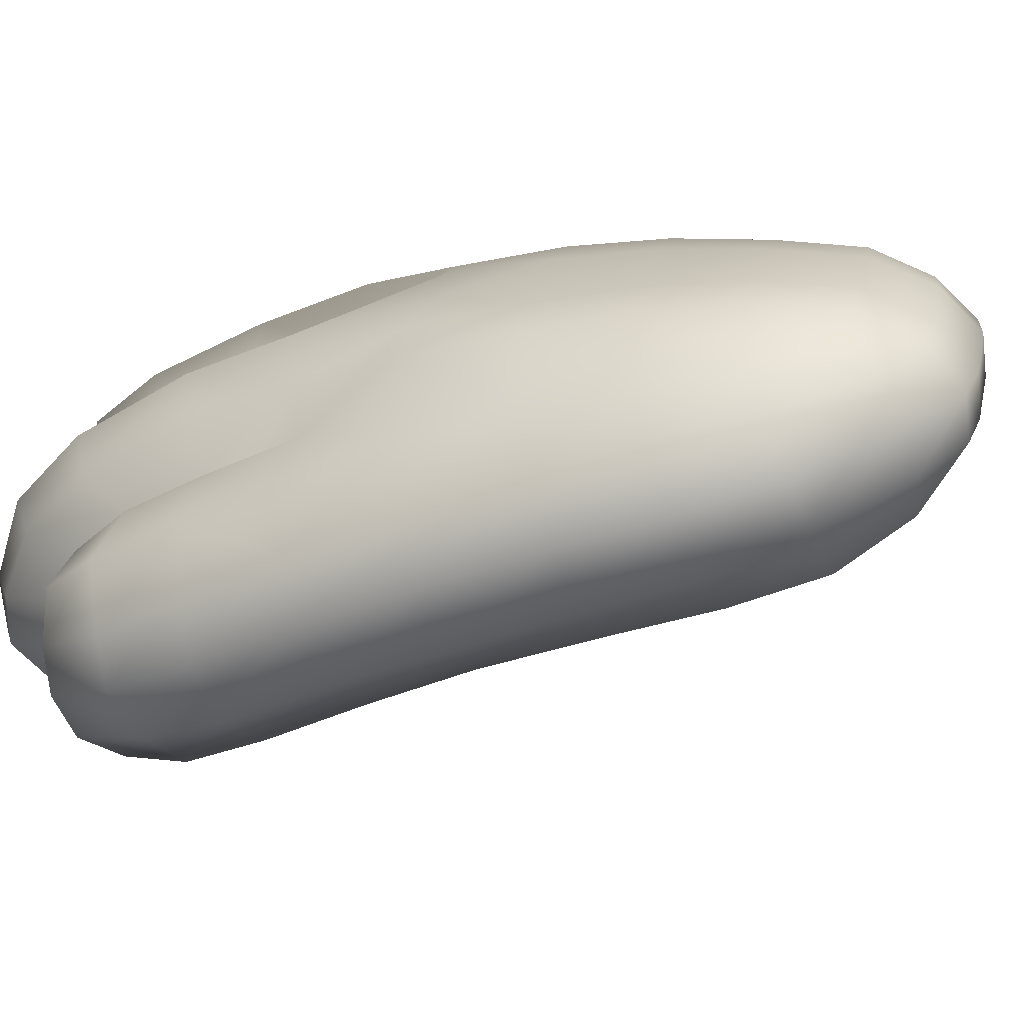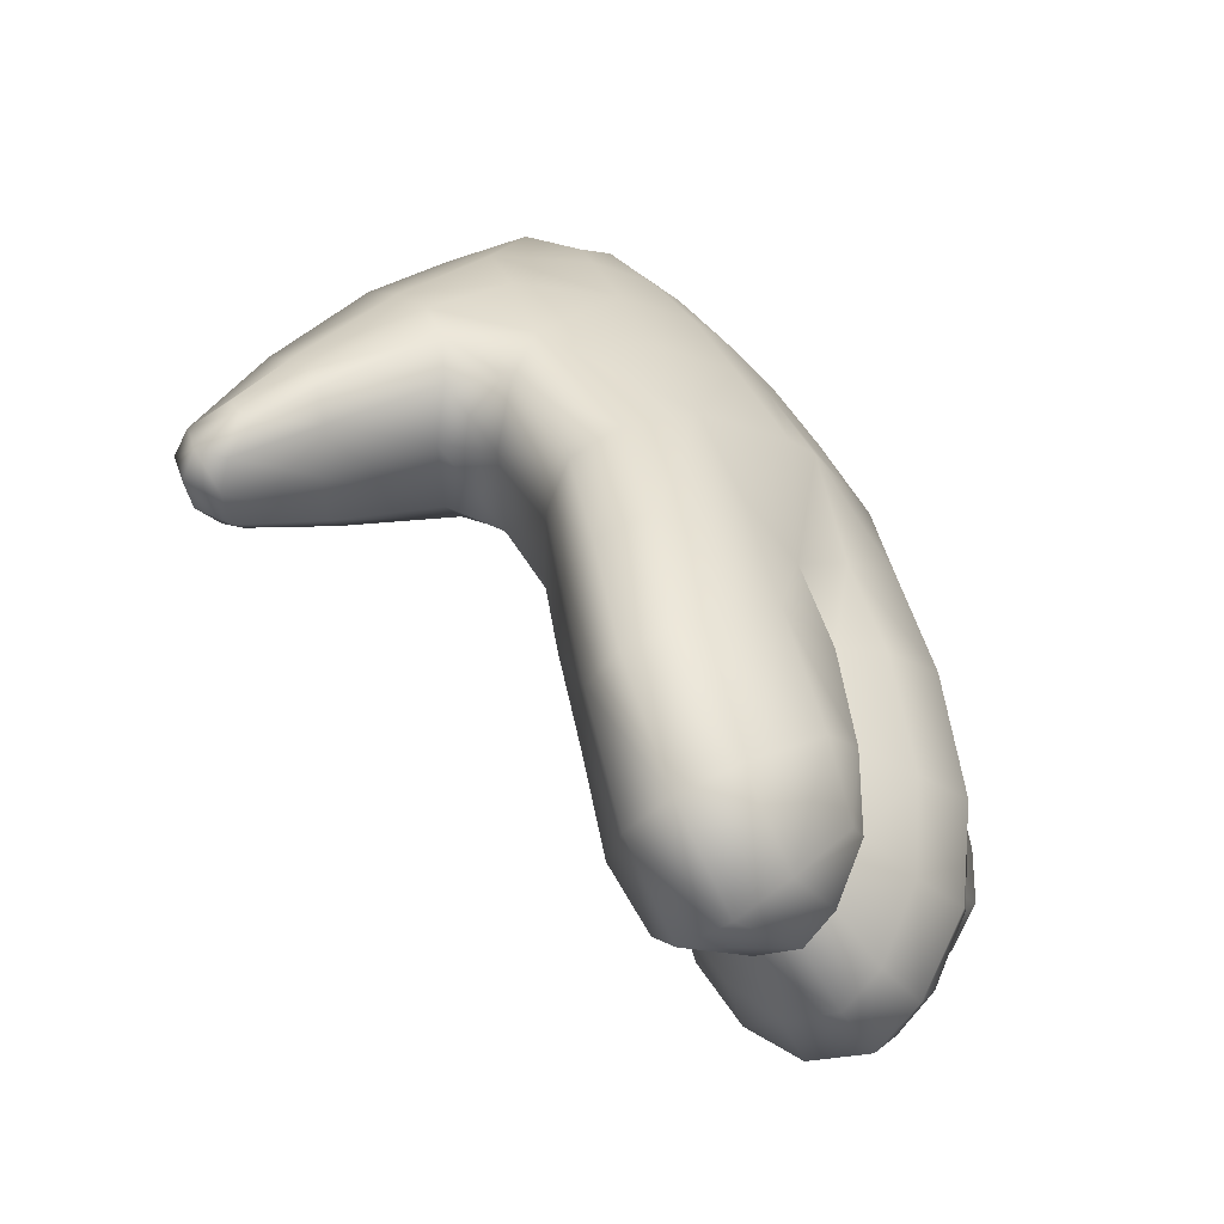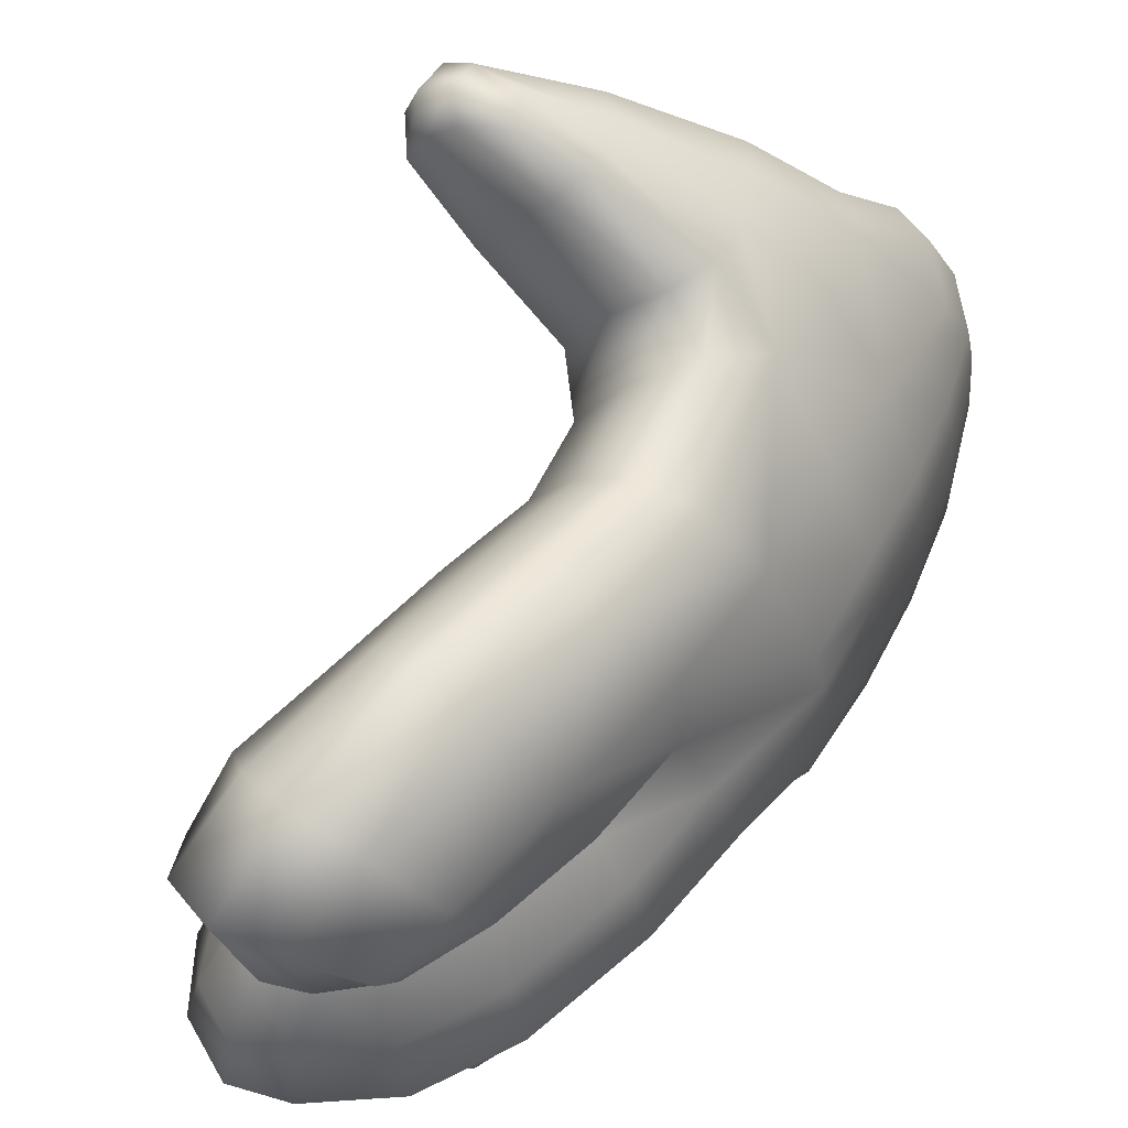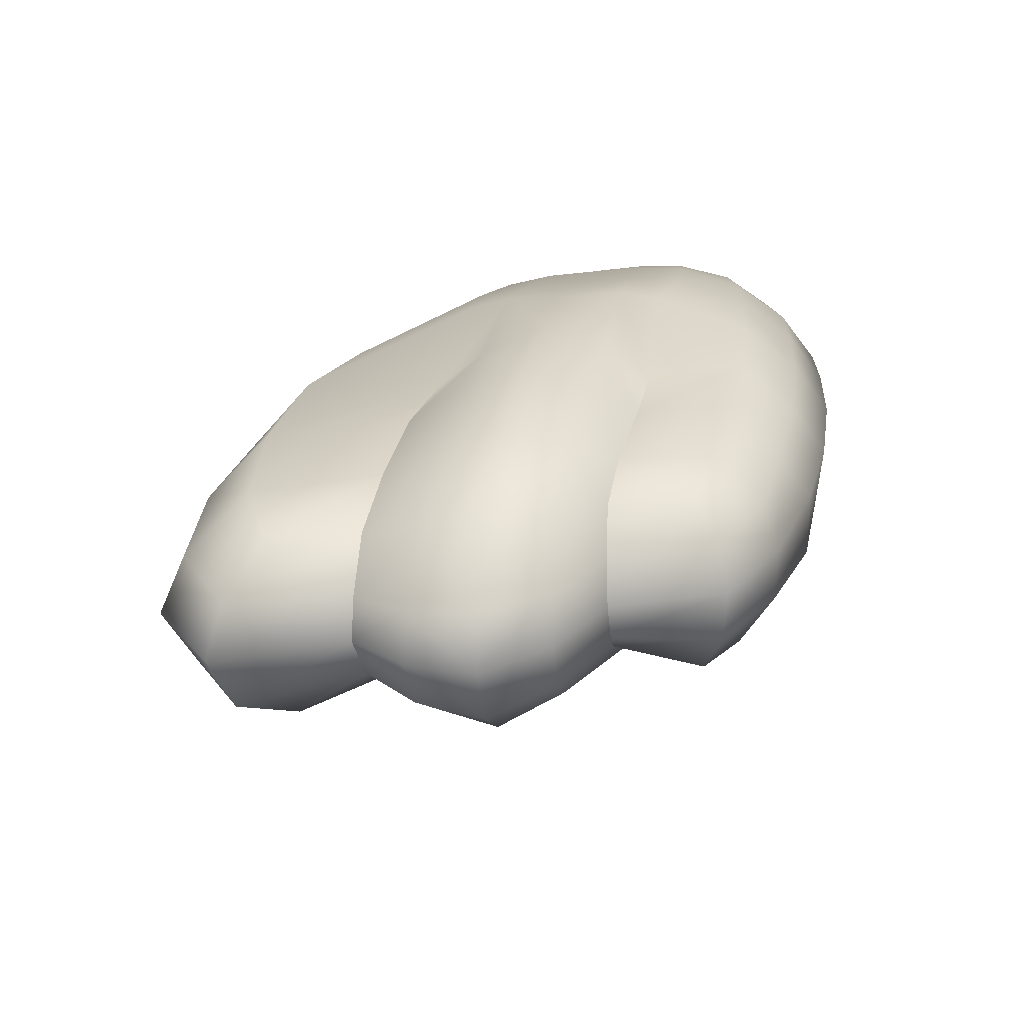
<metadata>
{"format":"obj","ext":"obj","renderer":"f3d","projection":"perspective","resolution":1024,"background":"white","views":[{"elev":-59.4,"azim":136.7,"up":"+Z"},{"elev":-22.7,"azim":16.7,"up":"+Y"},{"elev":72.5,"azim":59.6,"up":"+Z"},{"elev":-44.4,"azim":85.9,"up":"+Y"}]}
</metadata>
<code>
g Hand_Open_L
v 0.55 0.1868 0.2276
v 0.5639 0.1763 0.2497
v 0.5759 0.1847 0.2044
v 0.5589 0.2004 0.1939
v 0.5385 0.2085 0.237
v 0.5474 0.2198 0.1887
v 0.5524 0.2071 0.2667
v 0.5354 0.2538 0.1822
v 0.5288 0.2475 0.2317
v 0.5166 0.2875 0.219
v 0.5237 0.2904 0.17
v 0.54 0.2552 0.2643
v 0.5277 0.2966 0.2488
v 0.505 0.3223 0.1983
v 0.5013 0.3229 0.1566
v 0.4851 0.3497 0.1811
v 0.478 0.3623 0.1549
v 0.5152 0.3329 0.2276
v 0.4927 0.3642 0.2129
v 0.4661 0.3575 0.1907
v 0.462 0.3665 0.1628
v 0.4723 0.3685 0.2164
v 0.433 0.346 0.2148
v 0.4294 0.3522 0.1969
v 0.4068 0.3385 0.2362
v 0.4068 0.3421 0.2252
v 0.4088 0.3437 0.249
v 0.4374 0.3537 0.2324
v 0.5015 0.3232 0.1417
v 0.5195 0.2858 0.1526
v 0.5309 0.247 0.1634
v 0.5354 0.2538 0.1822
v 0.5474 0.2198 0.1887
v 0.5436 0.2096 0.1717
v 0.5603 0.1849 0.1788
v 0.5589 0.2004 0.1939
v 0.5798 0.169 0.1867
v 0.5759 0.1847 0.2044
v 0.6002 0.1683 0.1915
v 0.5927 0.1844 0.2096
v 0.4139 0.3529 0.2563
v 0.4425 0.3669 0.244
v 0.4784 0.3851 0.2277
v 0.5013 0.3843 0.2249
v 0.527 0.3446 0.24
v 0.5412 0.3055 0.2597
v 0.5545 0.2611 0.2757
v 0.5715 0.2121 0.28
v 0.5838 0.1794 0.2604
v 0.5927 0.1844 0.2096
v 0.5816 0.1613 0.1619
v 0.588 0.1729 0.137
v 0.5692 0.1854 0.1329
v 0.5603 0.1754 0.1561
v 0.543 0.1997 0.1486
v 0.5538 0.2081 0.1219
v 0.5402 0.2464 0.1128
v 0.5301 0.2405 0.1386
v 0.519 0.2812 0.129
v 0.5286 0.2843 0.1048
v 0.5054 0.3224 0.1202
v 0.5097 0.3212 0.09555
v 0.4852 0.3637 0.1101
v 0.4899 0.3624 0.08748
v 0.6075 0.1729 0.1404
v 0.605 0.1612 0.1663
v 0.4682 0.3964 0.1015
v 0.4728 0.3955 0.0807
v 0.4573 0.4289 0.09313
v 0.4609 0.4278 0.07459
v 0.4572 0.4608 0.07284
v 0.4546 0.4623 0.08639
v 0.4612 0.4866 0.085
v 0.4642 0.485 0.06907
v 0.4725 0.4968 0.08723
v 0.4759 0.4954 0.07095
v 0.4584 0.4882 0.09987
v 0.4694 0.4975 0.1024
v 0.4669 0.4959 0.1176
v 0.4561 0.4877 0.1147
v 0.452 0.4634 0.09973
v 0.449 0.4636 0.113
v 0.4535 0.4782 0.1409
v 0.442 0.4617 0.1378
v 0.4505 0.4253 0.1272
v 0.4371 0.4425 0.1469
v 0.4348 0.4051 0.1532
v 0.4241 0.4182 0.174
v 0.4463 0.3885 0.1546
v 0.4593 0.394 0.1363
v 0.4452 0.4531 0.167
v 0.429 0.4295 0.1941
v 0.4102 0.3758 0.1906
v 0.4028 0.3852 0.2059
v 0.3937 0.3539 0.2218
v 0.3894 0.3564 0.2355
v 0.3969 0.3465 0.2219
v 0.3945 0.345 0.2391
v 0.3954 0.3495 0.2511
v 0.39 0.3611 0.2476
v 0.4195 0.3653 0.1854
v 0.4069 0.3941 0.224
v 0.4426 0.4355 0.2104
v 0.4621 0.4594 0.1836
v 0.4636 0.4842 0.1462
v 0.3981 0.3666 0.2552
v 0.4173 0.4003 0.2359
v 0.4024 0.357 0.2578
v 0.4817 0.3638 0.132
v 0.4647 0.396 0.1193
v 0.4549 0.4278 0.1101
v 0.5714 0.2067 0.1149
v 0.5875 0.1967 0.1177
v 0.5874 0.1983 0.07736
v 0.5695 0.2005 0.08149
v 0.5796 0.2269 0.05487
v 0.5594 0.2227 0.06553
v 0.5625 0.2217 0.1019
v 0.5715 0.2589 0.03874
v 0.5502 0.2528 0.05575
v 0.5389 0.2895 0.04836
v 0.5371 0.29 0.08797
v 0.5492 0.2552 0.09433
v 0.5585 0.2954 0.03276
v 0.5441 0.3324 0.02585
v 0.5248 0.3249 0.04418
v 0.5268 0.3718 0.02121
v 0.5064 0.363 0.03948
v 0.496 0.3611 0.0652
v 0.5132 0.3217 0.07882
v 0.5924 0.2682 0.03991
v 0.5992 0.2324 0.05616
v 0.5827 0.3039 0.02942
v 0.5675 0.3445 0.02179
v 0.5498 0.3839 0.01763
v 0.5335 0.4155 0.01546
v 0.5104 0.406 0.01772
v 0.5144 0.4476 0.01877
v 0.4941 0.4373 0.01965
v 0.4887 0.3971 0.03573
v 0.4736 0.428 0.03611
v 0.4656 0.4264 0.05632
v 0.4784 0.3945 0.06022
v 0.4644 0.4554 0.04726
v 0.4789 0.468 0.03759
v 0.4684 0.4815 0.05404
v 0.4602 0.4589 0.05947
v 0.4949 0.4768 0.03754
v 0.4807 0.4919 0.05575
v 0.5492 0.2552 0.09433
v 0.5625 0.2217 0.1019
v 0.5714 0.2067 0.1149
v 0.5875 0.1967 0.1177
v 0.6024 0.1977 0.1203
v 0.5838 0.1794 0.2604
v 0.6006 0.1925 0.2555
v 0.6034 0.1955 0.2099
v 0.5927 0.1844 0.2096
v 0.6124 0.2184 0.2081
v 0.6161 0.2105 0.2417
v 0.6106 0.2499 0.2019
v 0.611 0.2375 0.2493
v 0.5905 0.223 0.2722
v 0.5715 0.2121 0.28
v 0.5732 0.2704 0.268
v 0.597 0.2824 0.2458
v 0.5597 0.3154 0.2534
v 0.5412 0.3055 0.2597
v 0.5545 0.2611 0.2757
v 0.5825 0.3265 0.2336
v 0.5884 0.3246 0.1812
v 0.6024 0.288 0.1929
v 0.5846 0.3756 0.1704
v 0.5636 0.3682 0.2145
v 0.5642 0.4092 0.1641
v 0.5435 0.4062 0.1955
v 0.5081 0.4045 0.2192
v 0.5428 0.3567 0.234
v 0.5013 0.3843 0.2249
v 0.527 0.3446 0.24
v 0.4782 0.4022 0.2303
v 0.4784 0.3851 0.2277
v 0.4413 0.3792 0.2475
v 0.4425 0.3669 0.244
v 0.4223 0.3671 0.254
v 0.4139 0.3529 0.2563
v 0.5714 0.4087 0.144
v 0.5898 0.3772 0.1547
v 0.6019 0.3298 0.1652
v 0.6024 0.288 0.1929
v 0.6164 0.2915 0.1754
v 0.6262 0.2449 0.1853
v 0.6106 0.2499 0.2019
v 0.6124 0.2184 0.2081
v 0.6253 0.2091 0.1908
v 0.6034 0.1955 0.2099
v 0.6134 0.1813 0.1919
v 0.5927 0.1844 0.2096
v 0.6002 0.1683 0.1915
v 0.605 0.1612 0.1663
v 0.6207 0.176 0.1669
v 0.6207 0.1865 0.1412
v 0.6075 0.1729 0.1404
v 0.6322 0.2127 0.141
v 0.6356 0.206 0.166
v 0.6332 0.2453 0.136
v 0.6379 0.2435 0.1607
v 0.6286 0.2922 0.1514
v 0.6228 0.2898 0.126
v 0.6104 0.3281 0.1178
v 0.6142 0.3328 0.1427
v 0.5995 0.3732 0.1096
v 0.5946 0.3757 0.1316
v 0.5803 0.4066 0.1025
v 0.5761 0.4075 0.1231
v 0.5619 0.4361 0.09629
v 0.5573 0.4376 0.1147
v 0.5406 0.4636 0.09018
v 0.5368 0.4641 0.1064
v 0.5174 0.4866 0.08384
v 0.5147 0.4868 0.09843
v 0.4949 0.4964 0.07644
v 0.492 0.4976 0.09247
v 0.4759 0.4954 0.07095
v 0.4725 0.4968 0.08723
v 0.5526 0.4387 0.1332
v 0.5458 0.439 0.1509
v 0.5322 0.465 0.1224
v 0.526 0.4654 0.1377
v 0.5261 0.4367 0.1798
v 0.5102 0.463 0.1625
v 0.4804 0.456 0.1887
v 0.4949 0.4324 0.207
v 0.4564 0.428 0.2183
v 0.4712 0.4157 0.227
v 0.4426 0.4355 0.2104
v 0.4621 0.4594 0.1836
v 0.4276 0.3958 0.2407
v 0.4376 0.3876 0.246
v 0.4122 0.3759 0.2533
v 0.4166 0.3699 0.2558
v 0.3981 0.3666 0.2552
v 0.4024 0.357 0.2578
v 0.4173 0.4003 0.2359
v 0.5066 0.487 0.1268
v 0.5009 0.4794 0.1451
v 0.4854 0.4956 0.1224
v 0.4803 0.486 0.1497
v 0.4669 0.4959 0.1176
v 0.4636 0.4842 0.1462
v 0.4694 0.4975 0.1024
v 0.4887 0.4976 0.1075
v 0.5109 0.4877 0.1127
v 0.6024 0.1977 0.1203
v 0.6127 0.2093 0.1211
v 0.6172 0.2165 0.08143
v 0.604 0.2054 0.07727
v 0.6276 0.2297 0.09023
v 0.6206 0.2296 0.1212
v 0.6262 0.2518 0.08293
v 0.6198 0.2556 0.1163
v 0.6125 0.2423 0.06308
v 0.5992 0.2324 0.05616
v 0.6126 0.2878 0.1074
v 0.6185 0.2874 0.07343
v 0.6083 0.3226 0.06543
v 0.602 0.323 0.09946
v 0.5959 0.313 0.04341
v 0.6051 0.2755 0.05305
v 0.5827 0.3039 0.02942
v 0.5924 0.2682 0.03991
v 0.5942 0.3619 0.05893
v 0.6 0.3704 0.09519
v 0.5765 0.3991 0.05447
v 0.5825 0.4049 0.08188
v 0.5819 0.3539 0.03653
v 0.5648 0.3921 0.03257
v 0.5675 0.3445 0.02179
v 0.5498 0.3839 0.01763
v 0.5599 0.4302 0.05155
v 0.5645 0.4341 0.07771
v 0.5406 0.459 0.05153
v 0.543 0.4625 0.07378
v 0.5488 0.4237 0.03042
v 0.5294 0.4547 0.0322
v 0.5335 0.4155 0.01546
v 0.5144 0.4476 0.01877
v 0.5215 0.478 0.05658
v 0.5198 0.4851 0.06944
v 0.5086 0.48 0.04358
v 0.4987 0.493 0.06118
v 0.4949 0.4768 0.03754
v 0.4807 0.4919 0.05575
v 0.6126 0.2878 0.1074
v 0.6198 0.2556 0.1163
v 0.6206 0.2296 0.1212
v 0.6127 0.2093 0.1211
v 0.6024 0.1977 0.1203
v 0.6024 0.1977 0.1203
v 0.604 0.2054 0.07727
g Hand_Open_L_0
f 3 2 1
f 4 3 1
f 4 1 5
f 6 4 5
f 1 2 7
f 5 1 7
f 6 5 8
f 5 9 8
f 5 7 9
f 8 9 10
f 11 8 10
f 9 12 10
f 7 12 9
f 12 13 10
f 11 10 14
f 15 11 14
f 15 14 16
f 17 15 16
f 14 18 16
f 10 13 18
f 14 10 18
f 18 19 16
f 16 20 17
f 20 21 17
f 22 20 16
f 19 22 16
f 20 23 21
f 23 24 21
f 23 25 24
f 25 26 24
f 27 25 23
f 28 27 23
f 28 23 20
f 22 28 20
f 29 15 17
f 29 30 15
f 30 11 15
f 30 31 11
f 31 32 11
f 33 32 31
f 34 33 31
f 34 35 33
f 35 36 33
f 35 37 36
f 37 38 36
f 37 39 38
f 39 40 38
f 41 27 28
f 42 41 28
f 42 28 22
f 43 42 22
f 43 22 19
f 44 43 19
f 45 44 19
f 18 45 19
f 45 18 46
f 18 13 46
f 47 46 13
f 12 47 13
f 48 47 12
f 7 48 12
f 48 7 49
f 7 2 49
f 50 49 2
f 3 50 2
f 53 52 51
f 54 53 51
f 53 54 55
f 56 53 55
f 56 55 57
f 55 58 57
f 57 58 59
f 60 57 59
f 60 59 61
f 62 60 61
f 62 61 63
f 64 62 63
f 52 65 51
f 65 66 51
f 64 63 67
f 68 64 67
f 68 67 69
f 70 68 69
f 70 69 71
f 69 72 71
f 71 72 73
f 74 71 73
f 74 73 75
f 76 74 75
f 75 73 77
f 78 75 77
f 78 77 79
f 77 80 79
f 77 81 80
f 73 72 81
f 77 73 81
f 81 82 80
f 80 82 83
f 82 84 83
f 84 82 85
f 85 82 81
f 86 84 85
f 83 84 86
f 85 87 86
f 87 88 86
f 89 87 85
f 90 89 85
f 86 88 91
f 91 83 86
f 88 92 91
f 87 93 88
f 93 94 88
f 88 94 92
f 93 95 94
f 95 96 94
f 95 97 96
f 97 95 93
f 97 98 96
f 98 99 96
f 99 100 96
f 101 97 93
f 101 93 87
f 89 101 87
f 96 100 102
f 94 96 102
f 94 102 92
f 91 92 103
f 104 91 103
f 104 105 91
f 105 83 91
f 80 83 105
f 79 80 105
f 102 100 106
f 107 102 106
f 92 102 107
f 103 92 107
f 108 106 100
f 99 108 100
f 101 24 97
f 21 24 101
f 89 21 101
f 17 21 89
f 90 17 89
f 109 17 90
f 109 29 17
f 110 109 90
f 110 90 85
f 111 110 85
f 111 85 81
f 111 81 72
f 69 111 72
f 111 69 110
f 69 67 110
f 110 67 109
f 67 63 109
f 109 63 29
f 63 61 29
f 29 61 30
f 61 59 30
f 30 59 31
f 59 58 31
f 34 31 58
f 55 34 58
f 34 55 35
f 55 54 35
f 35 54 37
f 54 51 37
f 37 51 39
f 51 66 39
f 114 113 112
f 115 114 112
f 116 114 115
f 117 116 115
f 115 112 118
f 117 115 118
f 116 117 119
f 117 120 119
f 117 118 120
f 120 121 119
f 121 120 122
f 120 123 122
f 118 123 120
f 121 124 119
f 125 124 121
f 126 125 121
f 127 125 126
f 128 127 126
f 128 126 129
f 126 130 129
f 121 122 130
f 126 121 130
f 116 119 131
f 132 116 131
f 119 124 133
f 131 119 133
f 134 133 124
f 125 134 124
f 135 134 125
f 127 135 125
f 136 135 127
f 137 136 127
f 137 127 128
f 138 136 137
f 139 138 137
f 139 137 140
f 140 137 128
f 141 139 140
f 141 140 142
f 140 143 142
f 128 129 143
f 140 128 143
f 141 144 139
f 144 145 139
f 145 144 146
f 144 147 146
f 147 144 141
f 142 147 141
f 139 145 148
f 138 139 148
f 145 146 149
f 148 145 149
f 149 146 74
f 76 149 74
f 146 147 71
f 74 146 71
f 71 147 142
f 70 71 142
f 142 143 68
f 70 142 68
f 68 143 64
f 143 129 64
f 64 129 62
f 129 130 62
f 62 130 60
f 130 122 60
f 60 122 57
f 122 150 57
f 56 57 150
f 151 56 150
f 56 151 53
f 151 152 53
f 53 152 52
f 152 153 52
f 52 153 65
f 153 154 65
f 157 156 155
f 158 157 155
f 157 159 156
f 159 160 156
f 159 161 160
f 161 162 160
f 156 160 162
f 155 156 163
f 163 156 162
f 164 155 163
f 165 163 162
f 166 165 162
f 162 161 166
f 165 166 167
f 165 167 168
f 169 165 168
f 163 165 169
f 164 163 169
f 166 170 167
f 171 170 166
f 172 171 166
f 161 172 166
f 171 173 170
f 173 174 170
f 167 170 174
f 173 175 174
f 175 176 174
f 174 176 177
f 178 174 177
f 168 167 178
f 178 167 174
f 178 177 179
f 180 178 179
f 180 168 178
f 177 181 179
f 181 182 179
f 181 183 182
f 183 184 182
f 183 185 184
f 185 186 184
f 187 175 173
f 188 187 173
f 188 173 171
f 189 188 171
f 189 171 190
f 191 189 190
f 192 191 190
f 193 192 190
f 192 193 194
f 195 192 194
f 195 194 196
f 197 195 196
f 197 196 198
f 199 197 198
f 199 200 197
f 200 201 197
f 197 201 195
f 202 201 200
f 203 202 200
f 202 204 201
f 204 205 201
f 201 205 195
f 195 205 192
f 204 206 205
f 206 207 205
f 205 207 192
f 207 206 208
f 206 209 208
f 209 210 208
f 210 211 208
f 210 212 211
f 212 213 211
f 212 214 213
f 214 215 213
f 214 216 215
f 216 217 215
f 216 218 217
f 218 219 217
f 218 220 219
f 220 221 219
f 220 222 221
f 222 223 221
f 222 224 223
f 224 225 223
f 211 213 188
f 189 211 188
f 213 215 187
f 188 213 187
f 215 217 226
f 187 215 226
f 187 226 175
f 226 227 175
f 226 228 227
f 217 219 228
f 226 217 228
f 228 229 227
f 227 229 230
f 229 231 230
f 230 231 232
f 233 230 232
f 232 234 233
f 234 235 233
f 236 234 232
f 237 236 232
f 234 238 235
f 238 239 235
f 238 240 239
f 240 241 239
f 241 240 242
f 242 240 238
f 243 241 242
f 244 242 238
f 244 238 234
f 236 244 234
f 229 245 231
f 245 246 231
f 245 247 246
f 247 248 246
f 247 249 248
f 249 250 248
f 248 250 237
f 246 248 232
f 232 248 237
f 231 246 232
f 251 249 247
f 252 251 247
f 252 247 245
f 253 252 245
f 253 245 229
f 228 253 229
f 228 219 253
f 219 221 253
f 253 221 252
f 221 223 252
f 252 223 251
f 223 225 251
f 256 255 254
f 257 256 254
f 256 258 255
f 258 259 255
f 258 260 259
f 260 258 256
f 260 261 259
f 262 260 256
f 262 256 257
f 263 262 257
f 261 260 264
f 260 265 264
f 260 262 265
f 265 266 264
f 266 267 264
f 268 266 265
f 269 268 265
f 262 269 265
f 262 263 269
f 270 268 269
f 271 270 269
f 263 271 269
f 266 272 267
f 272 266 268
f 272 273 267
f 272 274 273
f 274 275 273
f 274 272 276
f 276 272 268
f 276 268 270
f 277 274 276
f 277 276 278
f 278 276 270
f 279 277 278
f 274 280 275
f 280 274 277
f 280 281 275
f 280 282 281
f 282 283 281
f 282 280 284
f 284 280 277
f 284 277 279
f 285 282 284
f 285 284 286
f 286 284 279
f 287 285 286
f 282 288 283
f 288 289 283
f 288 290 289
f 290 288 282
f 285 290 282
f 290 291 289
f 290 292 291
f 292 290 285
f 287 292 285
f 292 293 291
f 281 283 218
f 216 281 218
f 275 281 216
f 214 275 216
f 273 275 214
f 212 273 214
f 267 273 212
f 210 267 212
f 294 267 210
f 209 294 210
f 295 294 209
f 206 295 209
f 296 295 206
f 204 296 206
f 297 296 204
f 202 297 204
f 298 297 202
f 203 298 202
f 300 299 113
f 114 300 113
f 132 300 114
f 116 132 114
f 227 230 176
f 175 227 176
f 177 176 230
f 233 177 230
f 233 235 177
f 235 181 177
f 235 239 181
f 239 183 181
f 239 241 183
f 241 185 183
f 186 185 241
f 243 186 241
f 24 26 97
f 97 26 98
f 26 25 98
f 98 25 99
f 25 27 99
f 99 27 108
f 27 41 108
f 207 208 191
f 192 207 191
f 191 208 189
f 208 211 189
f 283 289 220
f 218 283 220
f 220 289 222
f 289 291 222
f 222 291 224
f 291 293 224

</code>
